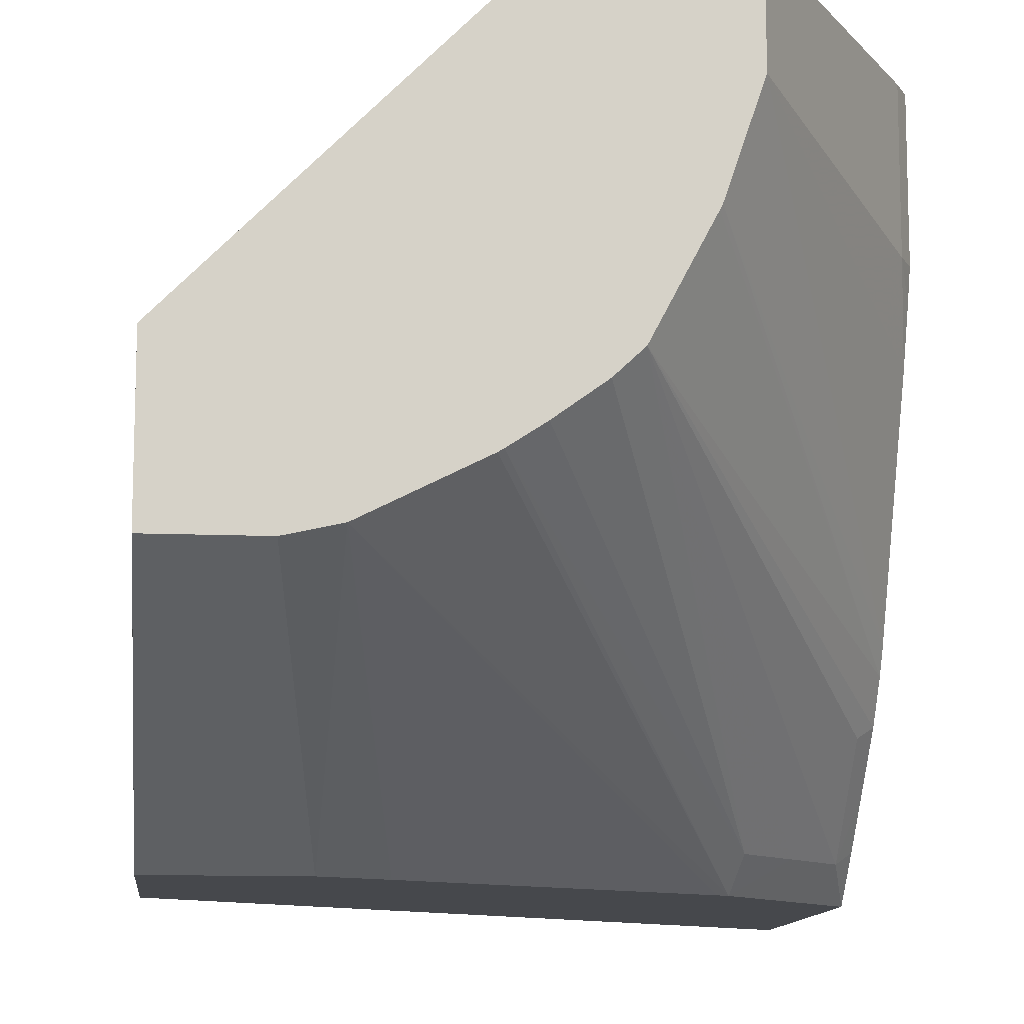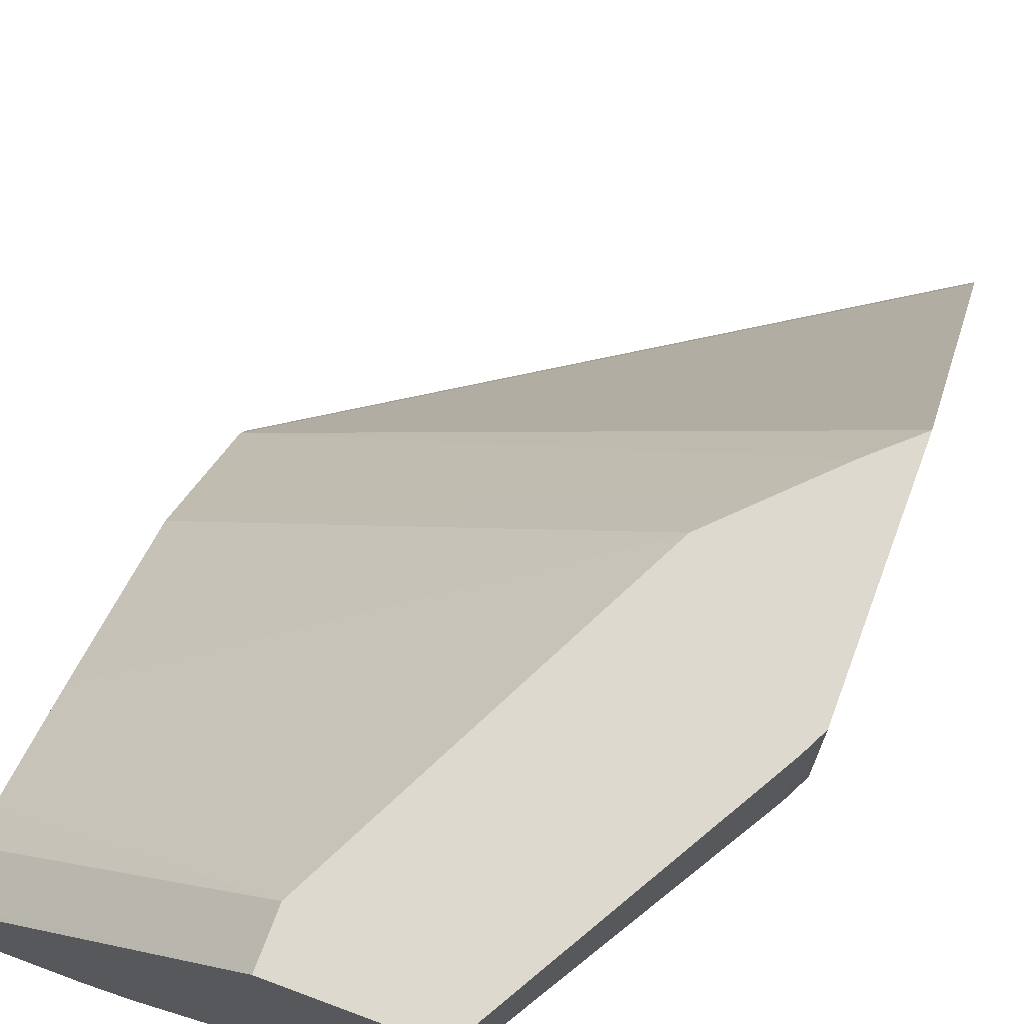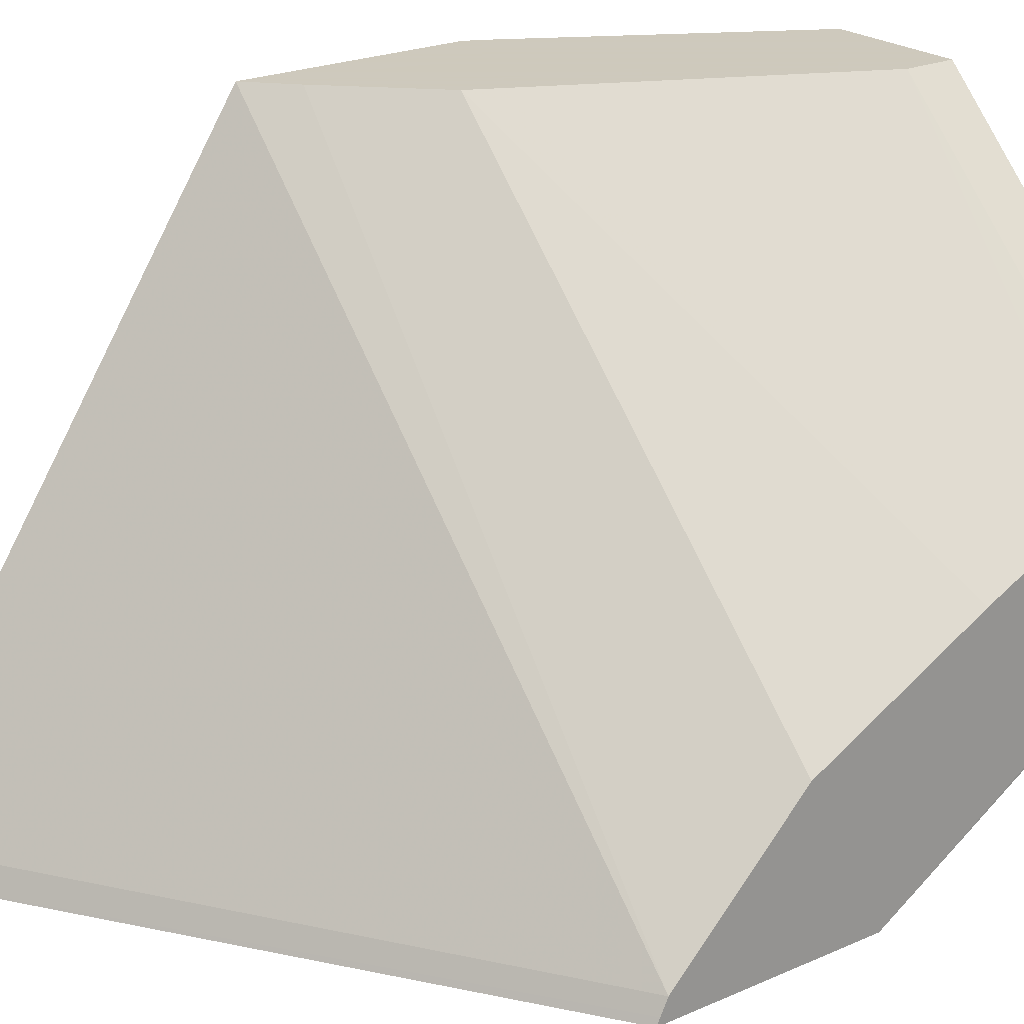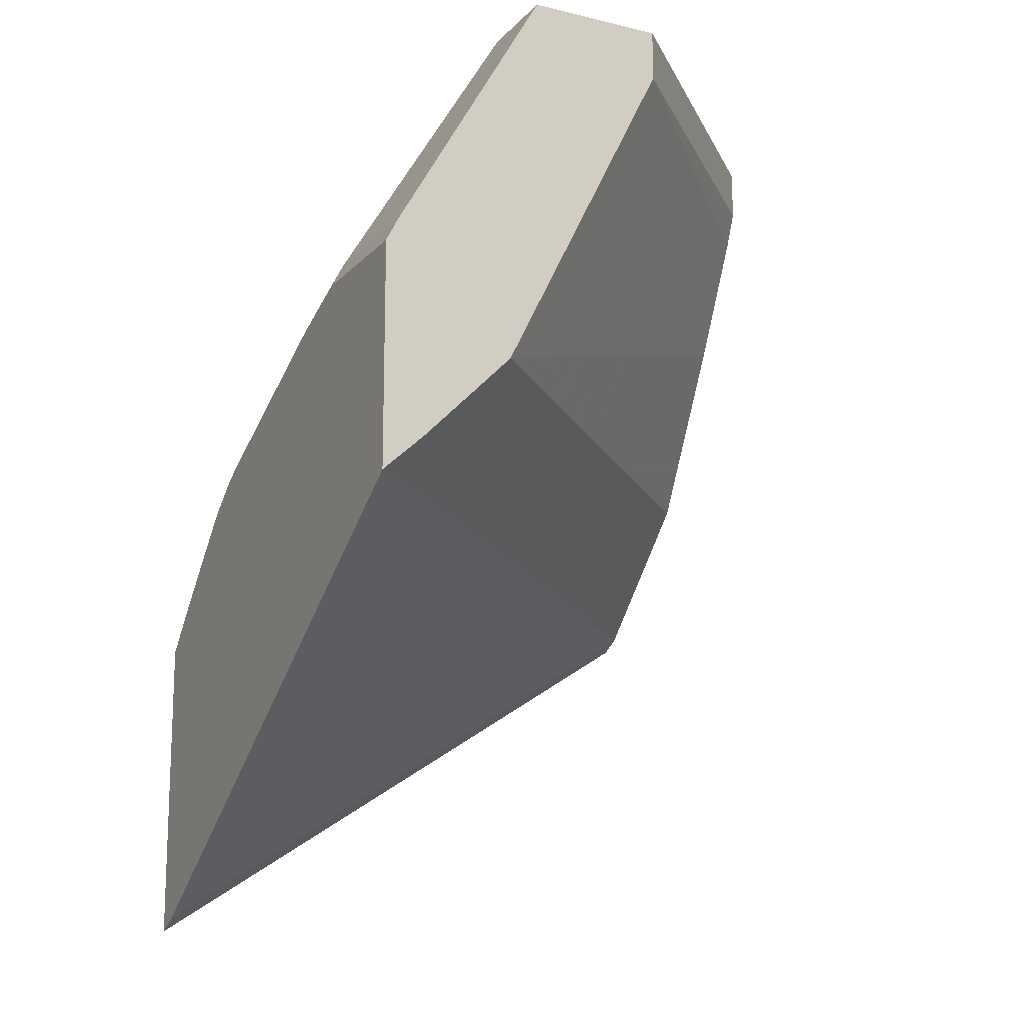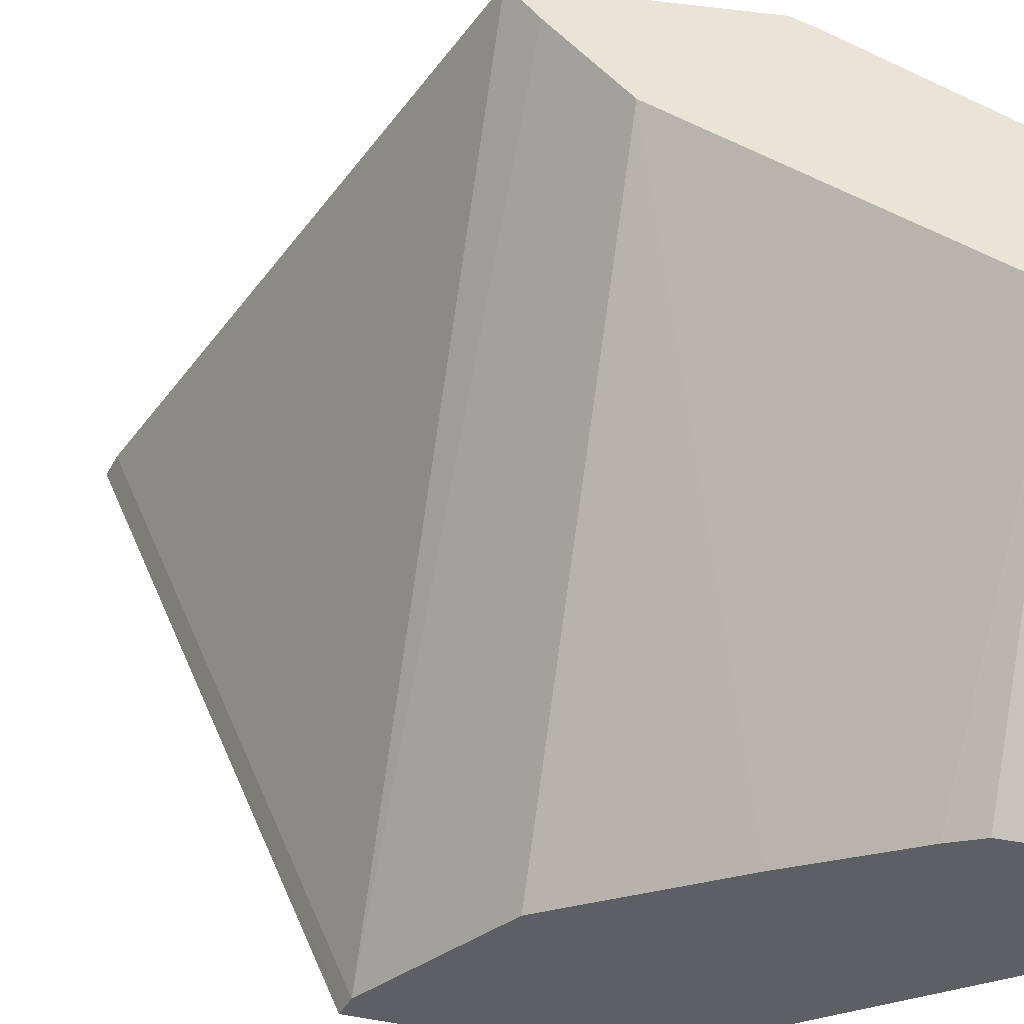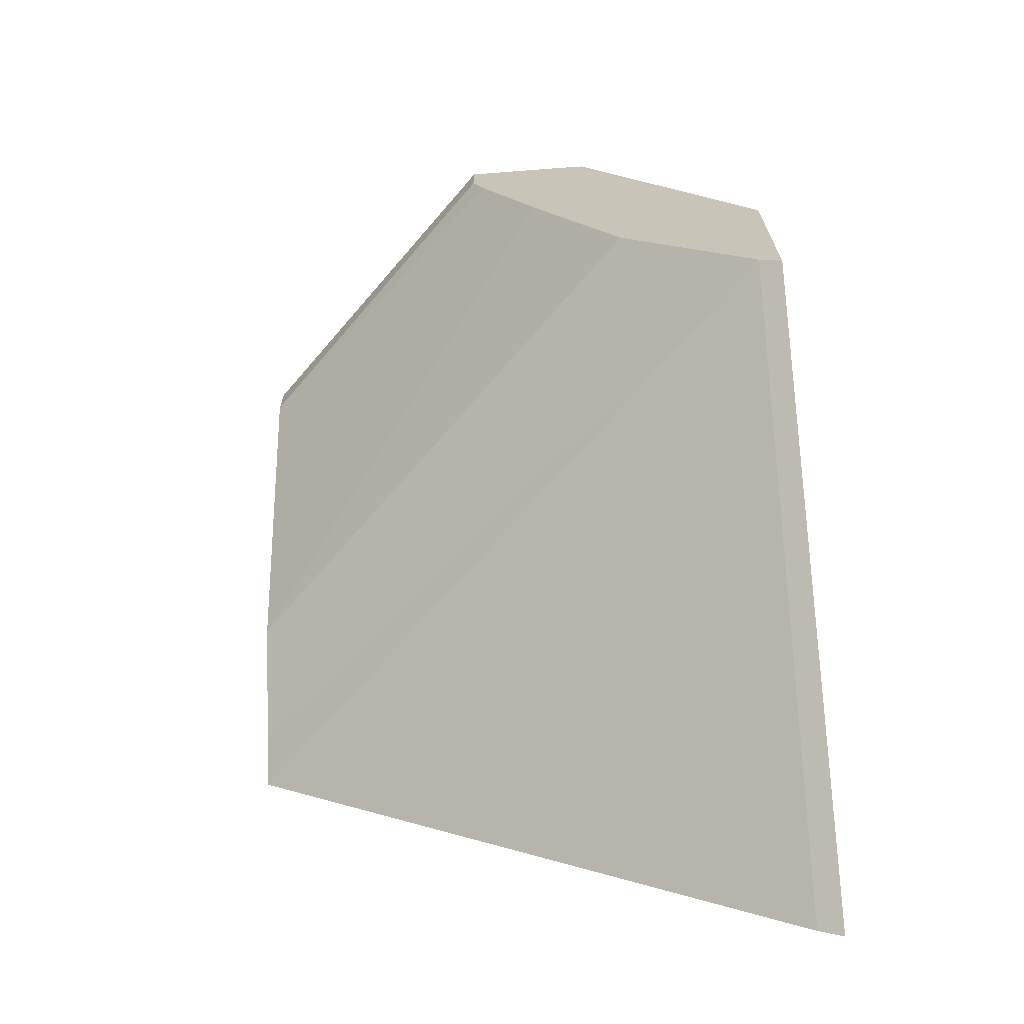
<metadata>
{"format":"obj","ext":"obj","renderer":"f3d","projection":"perspective","resolution":1024,"background":"white","views":[{"elev":-11.4,"azim":174.1,"up":"+Z"},{"elev":71.6,"azim":-159.6,"up":"+Z"},{"elev":22.6,"azim":52.8,"up":"+Z"},{"elev":-14.8,"azim":-26.9,"up":"+Y"},{"elev":43.3,"azim":101.4,"up":"+Z"},{"elev":-68.9,"azim":94.3,"up":"+Y"}]}
</metadata>
<code>
v -0.2561 0.3629 -4.054e-05
v -0.2561 0.1956 -0.2566
v 5.985e-05 0.3596 -0.2578
v -0.2374 0.3799 -4.054e-05
v -0.2561 0.4646 -4.054e-05
v -0.2561 0.1899 -0.2679
v 5.985e-05 0.3561 -0.2647
v 5.985e-05 0.4002 -0.2171
v -0.2171 0.4002 -4.054e-05
v -0.251 0.4749 -4.054e-05
v -0.2561 0.4646 -0.06106
v -0.2561 0.3324 -0.2679
v 5.985e-05 0.3545 -0.2679
v 5.985e-05 0.4206 -0.1967
v -0.1967 0.4206 -4.054e-05
v -0.251 0.4749 -0.06106
v -0.1832 0.593 -4.054e-05
v -0.2561 0.4601 -0.07349
v -0.2561 0.3516 -0.2498
v -0.2493 0.3562 -0.2544
v -0.2392 0.3494 -0.2679
v 5.985e-05 0.4562 -0.2679
v 5.985e-05 0.5006 -0.1547
v -0.1899 0.4342 -4.054e-05
v -0.2561 0.452 -0.09408
v -0.1832 0.593 -0.04071
v -0.1221 0.593 -4.054e-05
v -0.2561 0.372 -0.2295
v -0.229 0.3765 -0.2544
v -0.2561 0.3923 -0.2091
v -0.2493 0.3968 -0.2137
v -0.1466 0.593 -0.1249
v -0.2052 0.3834 -0.2679
v -0.05773 0.4562 -0.2679
v -1.539e-05 0.593 -0.1832
v 5.985e-05 0.5902 -0.1832
v 5.985e-05 0.5544 -0.1285
v -0.1221 0.5698 -4.054e-05
v -0.1289 0.5563 -4.054e-05
v -0.1628 0.4884 -4.054e-05
v -0.2561 0.41 -0.1832
v -0.1694 0.593 -0.08141
v 5.985e-05 0.5902 -0.1221
v -1.539e-05 0.593 -0.1221
v -0.2086 0.3968 -0.2544
v -0.2561 0.4044 -0.1929
v -0.1684 0.593 -0.0833
v -0.1361 0.593 -0.1347
v -0.105 0.593 -0.1563
v -0.103 0.593 -0.1575
v -0.1011 0.593 -0.1584
v -0.06046 0.593 -0.1788
v -0.2006 0.3859 -0.2679
v -0.08311 0.4444 -0.2679
v -0.04072 0.593 -0.1832
v 5.985e-05 0.593 -0.1747
v 5.985e-05 0.5698 -0.1221
v -0.118 0.593 -0.1478
f 20 29 21
f 20 28 30
f 20 30 31
f 20 31 32
f 22 34 55
f 21 29 33
f 22 55 35
f 22 35 36
f 19 28 20
f 23 37 38
f 20 32 29
f 17 42 26
f 17 52 51
f 17 32 47
f 17 48 32
f 17 58 48
f 17 49 58
f 17 50 49
f 17 51 50
f 17 55 52
f 17 35 55
f 17 56 35
f 17 44 56
f 17 27 44
f 23 38 39
f 17 47 42
f 23 39 40
f 34 54 52
f 25 26 41
f 16 26 25
f 52 54 53
f 45 58 49
f 45 48 58
f 43 56 44
f 42 47 46
f 41 42 46
f 37 57 38
f 35 56 36
f 34 52 55
f 33 52 53
f 33 51 52
f 33 50 51
f 33 49 50
f 33 45 49
f 32 46 47
f 32 48 45
f 30 32 31
f 30 46 32
f 29 32 45
f 29 45 33
f 27 57 43
f 27 38 57
f 27 43 44
f 26 42 41
f 23 40 24
f 16 25 18
f 1 27 17
f 14 23 15
f 3 6 7
f 2 6 3
f 1 6 2
f 1 12 6
f 1 19 12
f 1 28 19
f 1 30 28
f 1 46 30
f 1 41 46
f 1 25 41
f 1 18 25
f 3 7 13
f 1 5 11
f 1 17 10
f 1 38 27
f 1 39 38
f 1 40 39
f 1 24 40
f 1 15 24
f 1 9 15
f 1 4 9
f 1 3 4
f 1 2 3
f 15 23 24
f 1 10 5
f 3 13 22
f 1 11 18
f 3 36 56
f 12 20 21
f 3 22 36
f 12 19 20
f 11 16 18
f 10 26 16
f 10 17 26
f 9 14 15
f 8 14 9
f 6 13 7
f 6 34 22
f 6 54 34
f 6 53 54
f 6 33 53
f 6 22 13
f 6 21 33
f 3 56 43
f 3 57 37
f 3 37 23
f 3 23 14
f 3 14 8
f 3 8 9
f 3 43 57
f 5 10 16
f 5 16 11
f 6 12 21
f 3 9 4

</code>
